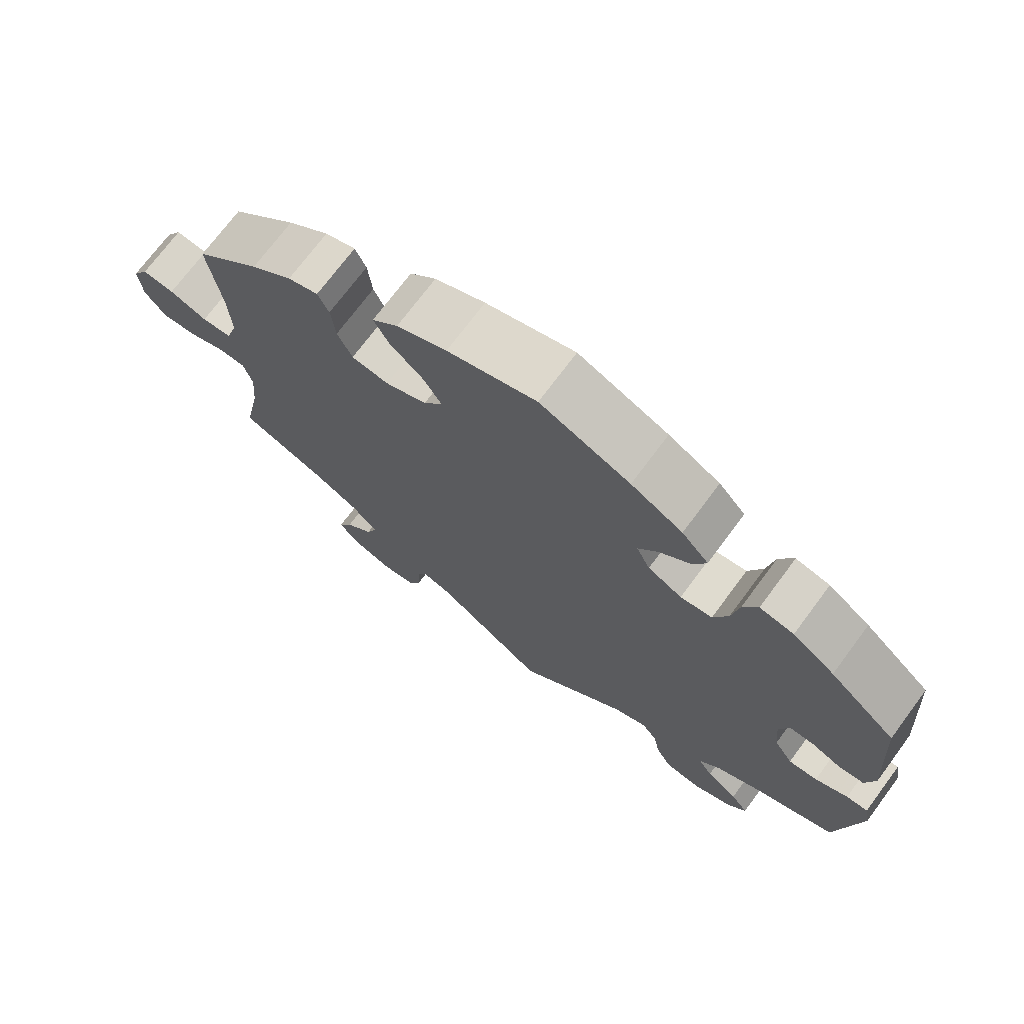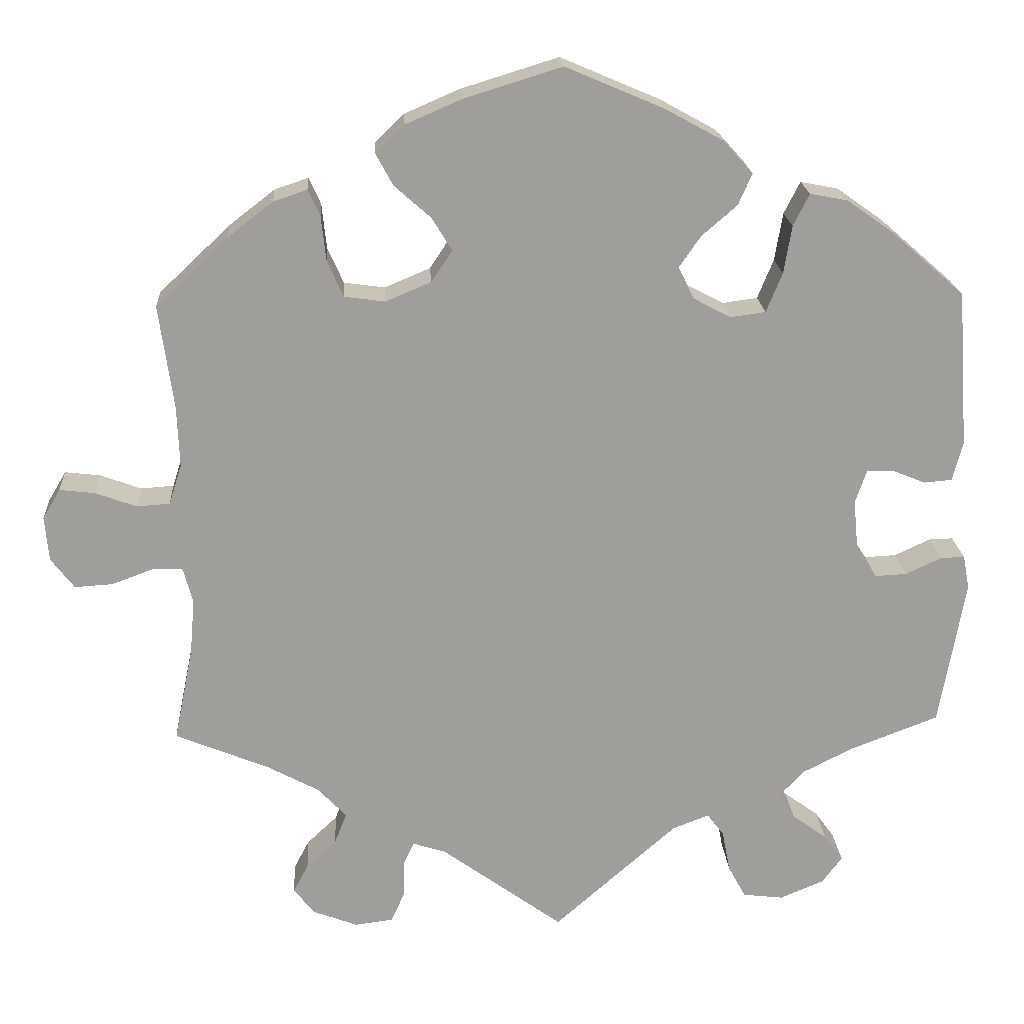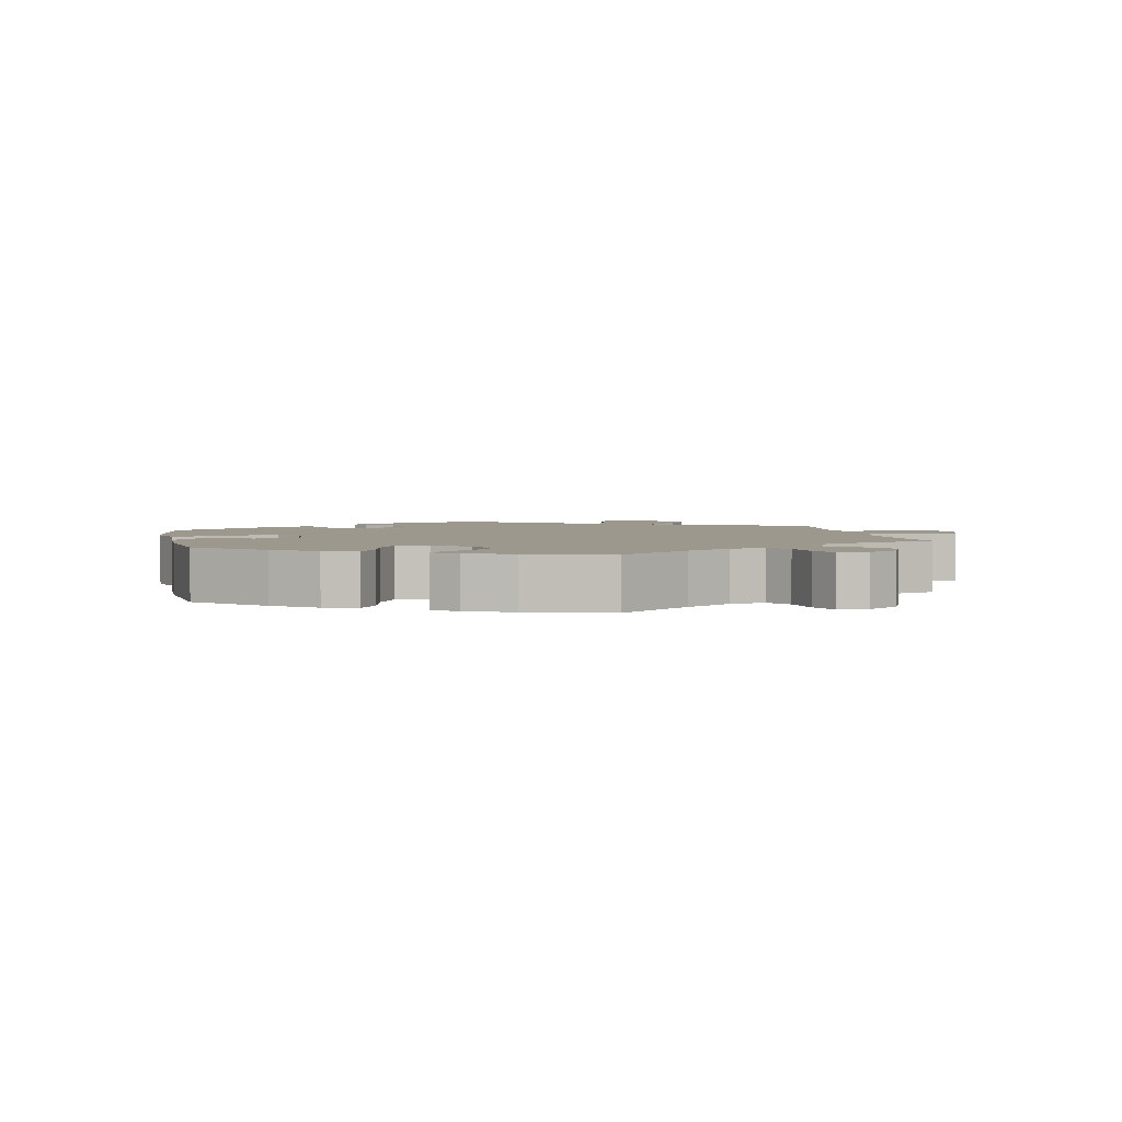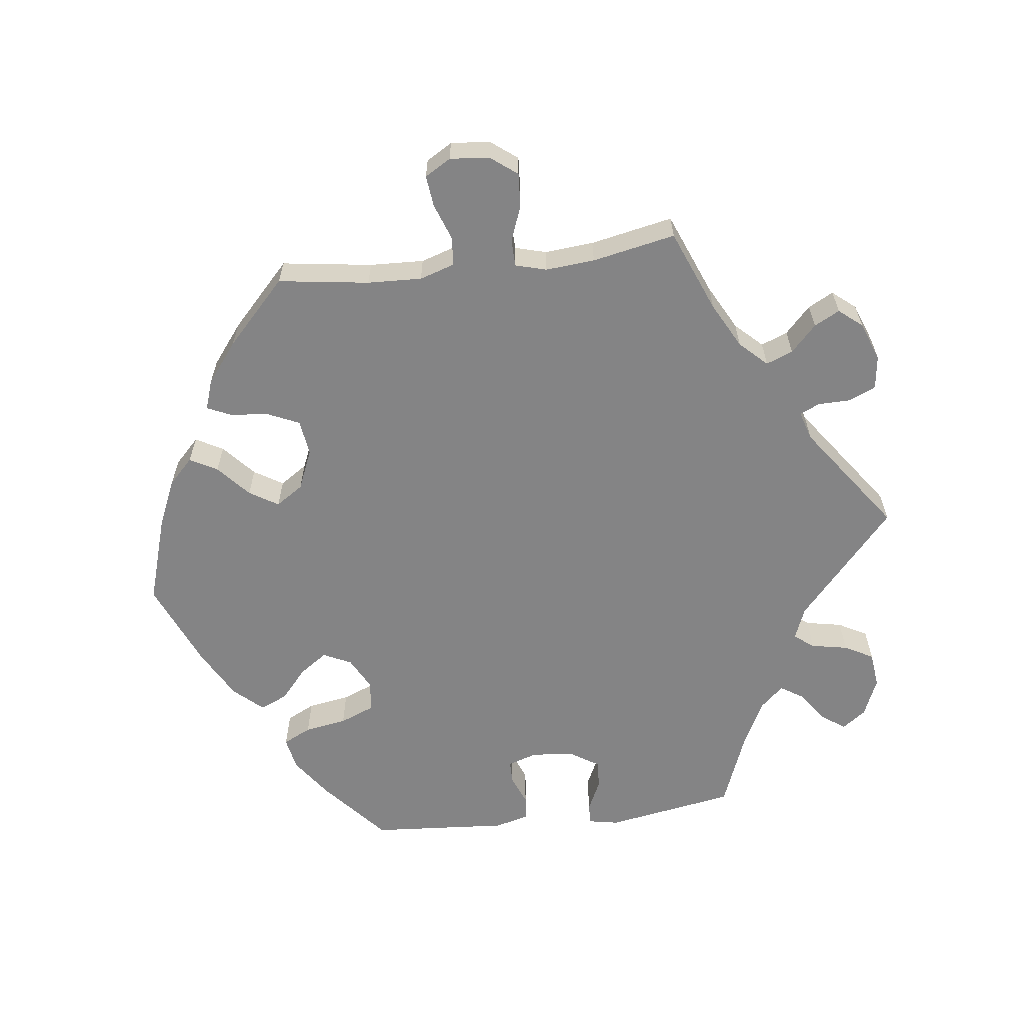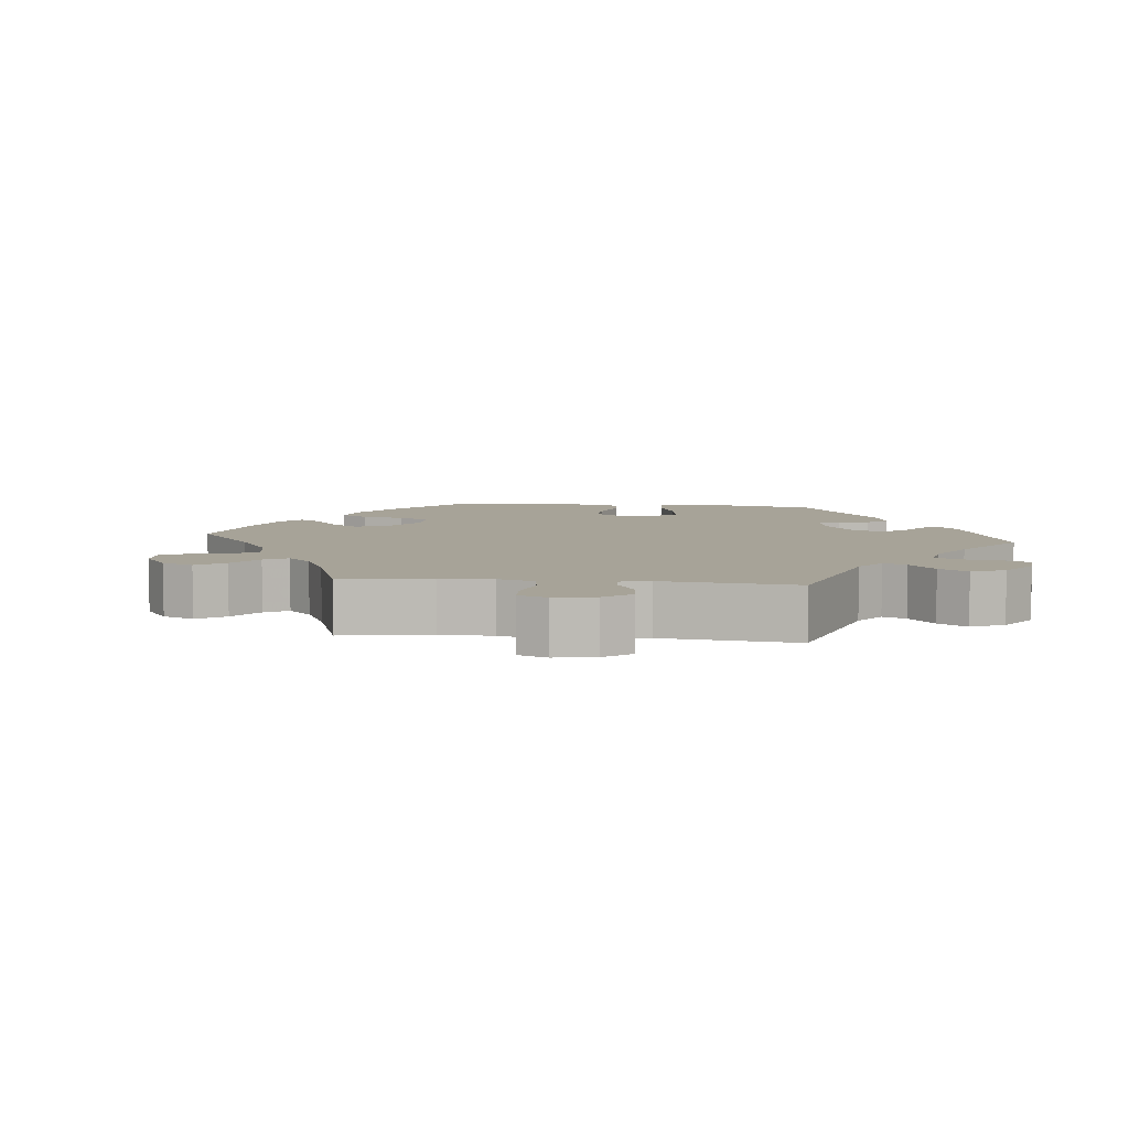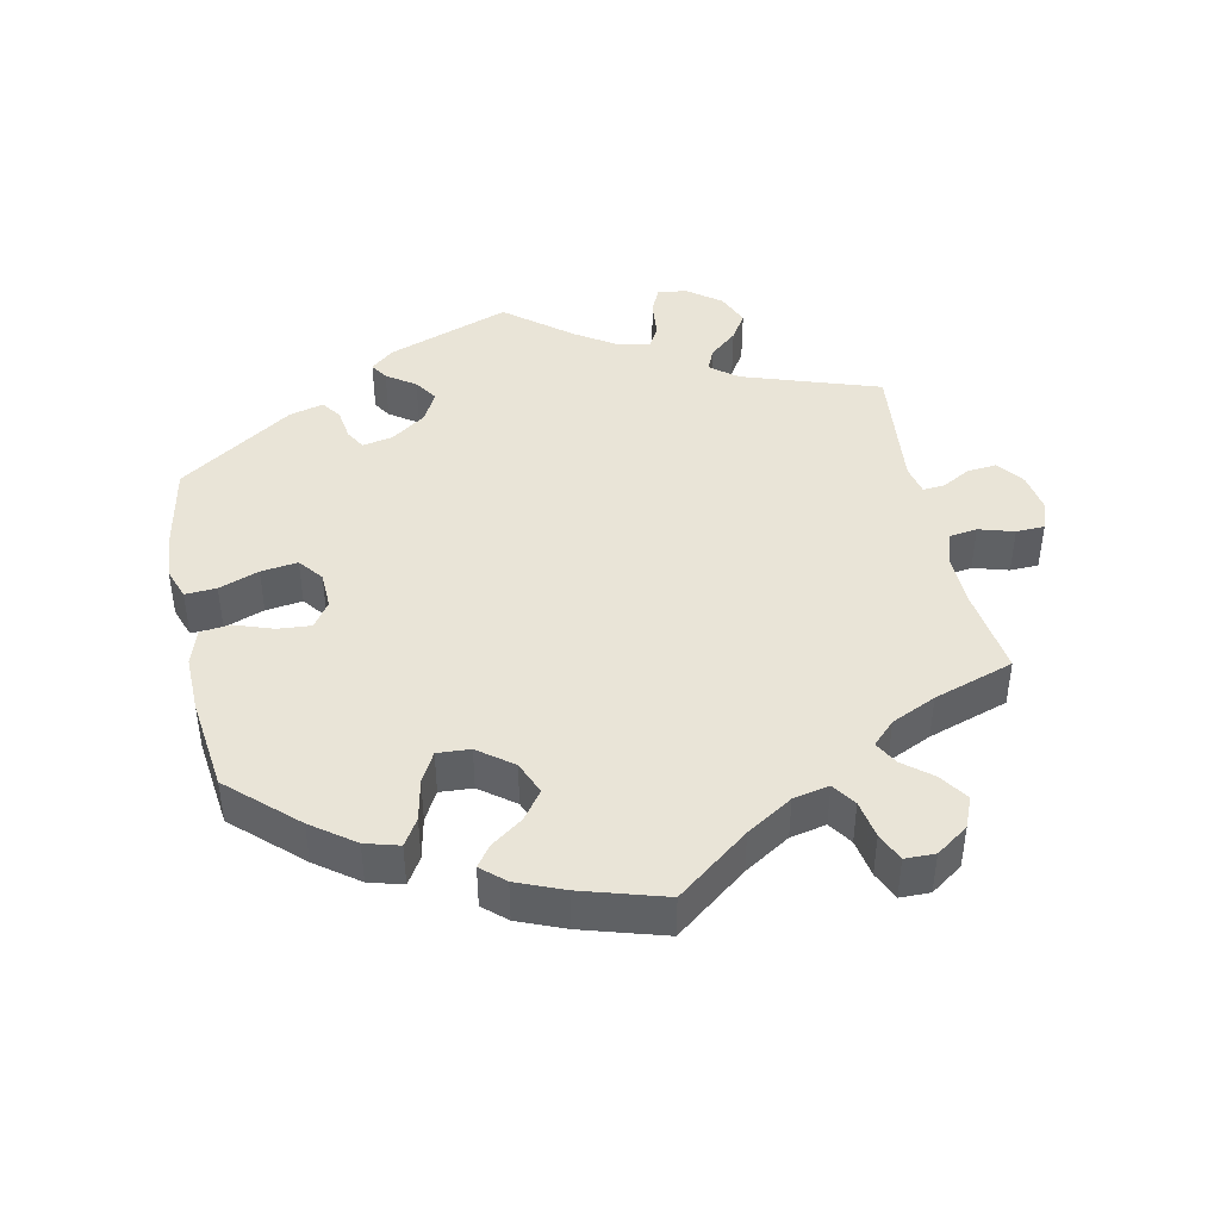
<metadata>
{"format":"obj","ext":"obj","renderer":"f3d","projection":"perspective","resolution":1024,"background":"white","views":[{"elev":72.1,"azim":-143.4,"up":"+Z"},{"elev":19.5,"azim":176.5,"up":"+Z"},{"elev":3.0,"azim":48.8,"up":"+Y"},{"elev":-61.5,"azim":96.9,"up":"+Y"},{"elev":6.8,"azim":155.8,"up":"+Y"},{"elev":43.1,"azim":48.2,"up":"+Y"}]}
</metadata>
<code>
v 0.123 0.07 0.54
v 0.192 0.07 0.51
v 0.228 0.07 0.475
v 0.207 0.07 0.436
v 0.161 0.07 0.395
v 0.136 0.07 0.354
v 0.162 0.07 0.315
v 0.219 0.07 0.291
v 0.27 0.07 0.298
v 0.29 0.07 0.343
v 0.296 0.07 0.399
v 0.311 0.07 0.432
v 0.353 0.07 0.418
v 0.41 0.07 0.374
v 0.5 0.07 0.289
v 0.482 0.07 0.16
v 0.479 0.07 0.083
v 0.495 0.07 0.033
v 0.536 0.07 0.03
v 0.588 0.07 0.049
v 0.632 0.07 0.054
v 0.654 0.07 0.017
v 0.649 0.07 -0.039
v 0.62 0.07 -0.077
v 0.572 0.07 -0.074
v 0.521 0.07 -0.055
v 0.483 0.07 -0.056
v 0.471 0.07 -0.1
v 0.477 0.07 -0.17
v 0.501 0.07 -0.288
v 0.384 0.07 -0.336
v 0.319 0.07 -0.371
v 0.283 0.07 -0.409
v 0.298 0.07 -0.447
v 0.336 0.07 -0.483
v 0.355 0.07 -0.519
v 0.328 0.07 -0.552
v 0.273 0.07 -0.573
v 0.225 0.07 -0.567
v 0.208 0.07 -0.529
v 0.207 0.07 -0.482
v 0.194 0.07 -0.454
v 0.153 0.07 -0.467
v 0 0.07 -0.578
v -0.154 0.07 -0.442
v -0.2 0.07 -0.424
v -0.221 0.07 -0.452
v -0.231 0.07 -0.504
v -0.253 0.07 -0.545
v -0.304 0.07 -0.551
v -0.359 0.07 -0.528
v -0.384 0.07 -0.494
v -0.36 0.07 -0.461
v -0.316 0.07 -0.429
v -0.296 0.07 -0.397
v -0.326 0.07 -0.364
v -0.389 0.07 -0.332
v -0.501 0.07 -0.289
v -0.533 0.07 -0.105
v -0.525 0.07 -0.062
v -0.495 0.07 -0.063
v -0.45 0.07 -0.084
v -0.41 0.07 -0.086
v -0.384 0.07 -0.045
v -0.378 0.07 0.016
v -0.392 0.07 0.058
v -0.425 0.07 0.058
v -0.467 0.07 0.041
v -0.502 0.07 0.044
v -0.515 0.07 0.093
v -0.501 0.07 0.289
v -0.409 0.07 0.369
v -0.351 0.07 0.41
v -0.304 0.07 0.419
v -0.284 0.07 0.379
v -0.274 0.07 0.319
v -0.254 0.07 0.27
v -0.21 0.07 0.264
v -0.163 0.07 0.289
v -0.144 0.07 0.329
v -0.171 0.07 0.368
v -0.215 0.07 0.406
v -0.232 0.07 0.445
v -0.195 0.07 0.486
v -0.124 0.07 0.525
v 0 0.07 0.578
v 0.123 0 0.54
v 0.192 0 0.51
v 0.228 0 0.475
v 0.207 0 0.436
v 0.161 0 0.395
v 0.136 0 0.354
v 0.162 0 0.315
v 0.219 0 0.291
v 0.27 0 0.298
v 0.29 0 0.343
v 0.296 0 0.399
v 0.311 0 0.432
v 0.353 0 0.418
v 0.41 0 0.374
v 0.5 0 0.289
v 0.482 0 0.16
v 0.479 0 0.083
v 0.495 0 0.033
v 0.536 0 0.03
v 0.588 0 0.049
v 0.632 0 0.054
v 0.654 0 0.017
v 0.649 0 -0.039
v 0.62 0 -0.077
v 0.572 0 -0.074
v 0.521 0 -0.055
v 0.483 0 -0.056
v 0.471 0 -0.1
v 0.477 0 -0.17
v 0.501 0 -0.288
v 0.384 0 -0.336
v 0.319 0 -0.371
v 0.283 0 -0.409
v 0.298 0 -0.447
v 0.336 0 -0.483
v 0.355 0 -0.519
v 0.328 0 -0.552
v 0.273 0 -0.573
v 0.225 0 -0.567
v 0.208 0 -0.529
v 0.207 0 -0.482
v 0.194 0 -0.454
v 0.153 0 -0.467
v 0 0 -0.578
v -0.154 0 -0.442
v -0.2 0 -0.424
v -0.221 0 -0.452
v -0.231 0 -0.504
v -0.253 0 -0.545
v -0.304 0 -0.551
v -0.359 0 -0.528
v -0.384 0 -0.494
v -0.36 0 -0.461
v -0.316 0 -0.429
v -0.296 0 -0.397
v -0.326 0 -0.364
v -0.389 0 -0.332
v -0.501 0 -0.289
v -0.533 0 -0.105
v -0.525 0 -0.062
v -0.495 0 -0.063
v -0.45 0 -0.084
v -0.41 0 -0.086
v -0.384 0 -0.045
v -0.378 0 0.016
v -0.392 0 0.058
v -0.425 0 0.058
v -0.467 0 0.041
v -0.502 0 0.044
v -0.515 0 0.093
v -0.501 0 0.289
v -0.409 0 0.369
v -0.351 0 0.41
v -0.304 0 0.419
v -0.284 0 0.379
v -0.274 0 0.319
v -0.254 0 0.27
v -0.21 0 0.264
v -0.163 0 0.289
v -0.144 0 0.329
v -0.171 0 0.368
v -0.215 0 0.406
v -0.232 0 0.445
v -0.195 0 0.486
v -0.124 0 0.525
v 0 0 0.578
f 81 82 83 84
f 80 81 84 85
f 73 74 75 76
f 73 76 77
f 72 73 77
f 71 72 77
f 70 71 77 78
f 67 68 69 70
f 66 67 70 78
f 59 60 61 62
f 57 58 59 62
f 56 57 62 63
f 55 56 63 64
f 51 52 53 54
f 51 54 55
f 50 51 55
f 47 48 49 50
f 46 47 50 55
f 43 44 45
f 42 43 45 46
f 38 39 40 41
f 38 41 42
f 37 38 42
f 34 35 36 37
f 33 34 37 42
f 32 33 42 46
f 29 30 31
f 28 29 31 32
f 27 28 32 46
f 23 24 25 26
f 23 26 27
f 22 23 27
f 19 20 21 22
f 18 19 22 27
f 17 18 27 46
f 13 14 15 16
f 10 11 12 13
f 9 10 13 16
f 8 9 16 17
f 2 3 4 5
f 2 5 6
f 1 2 6
f 80 85 86 1
f 65 66 78 79
f 55 64 65 79
f 7 8 17 46
f 6 7 46 55
f 55 79 80
f 1 6 55 80
f 170 169 168 167
f 171 170 167 166
f 162 161 160 159
f 163 162 159
f 163 159 158
f 163 158 157
f 164 163 157 156
f 156 155 154 153
f 164 156 153 152
f 148 147 146 145
f 148 145 144 143
f 149 148 143 142
f 150 149 142 141
f 140 139 138 137
f 141 140 137
f 141 137 136
f 136 135 134 133
f 141 136 133 132
f 131 130 129
f 132 131 129 128
f 127 126 125 124
f 128 127 124
f 128 124 123
f 123 122 121 120
f 128 123 120 119
f 132 128 119 118
f 117 116 115
f 118 117 115 114
f 132 118 114 113
f 112 111 110 109
f 113 112 109
f 113 109 108
f 108 107 106 105
f 113 108 105 104
f 132 113 104 103
f 102 101 100 99
f 99 98 97 96
f 102 99 96 95
f 103 102 95 94
f 91 90 89 88
f 92 91 88
f 92 88 87
f 87 172 171 166
f 165 164 152 151
f 165 151 150 141
f 132 103 94 93
f 141 132 93 92
f 166 165 141
f 166 141 92 87
f 1 87 88 2
f 2 88 89 3
f 3 89 90 4
f 4 90 91 5
f 5 91 92 6
f 6 92 93 7
f 7 93 94 8
f 8 94 95 9
f 9 95 96 10
f 10 96 97 11
f 11 97 98 12
f 12 98 99 13
f 13 99 100 14
f 14 100 101 15
f 15 101 102 16
f 16 102 103 17
f 17 103 104 18
f 18 104 105 19
f 19 105 106 20
f 20 106 107 21
f 21 107 108 22
f 22 108 109 23
f 23 109 110 24
f 24 110 111 25
f 25 111 112 26
f 26 112 113 27
f 27 113 114 28
f 28 114 115 29
f 29 115 116 30
f 30 116 117 31
f 31 117 118 32
f 32 118 119 33
f 33 119 120 34
f 34 120 121 35
f 35 121 122 36
f 36 122 123 37
f 37 123 124 38
f 38 124 125 39
f 39 125 126 40
f 40 126 127 41
f 41 127 128 42
f 42 128 129 43
f 43 129 130 44
f 44 130 131 45
f 45 131 132 46
f 46 132 133 47
f 47 133 134 48
f 48 134 135 49
f 49 135 136 50
f 50 136 137 51
f 51 137 138 52
f 52 138 139 53
f 53 139 140 54
f 54 140 141 55
f 55 141 142 56
f 56 142 143 57
f 57 143 144 58
f 58 144 145 59
f 59 145 146 60
f 60 146 147 61
f 61 147 148 62
f 62 148 149 63
f 63 149 150 64
f 64 150 151 65
f 65 151 152 66
f 66 152 153 67
f 67 153 154 68
f 68 154 155 69
f 69 155 156 70
f 70 156 157 71
f 71 157 158 72
f 72 158 159 73
f 73 159 160 74
f 74 160 161 75
f 75 161 162 76
f 76 162 163 77
f 77 163 164 78
f 78 164 165 79
f 79 165 166 80
f 80 166 167 81
f 81 167 168 82
f 82 168 169 83
f 83 169 170 84
f 84 170 171 85
f 85 171 172 86
f 86 172 87 1

</code>
